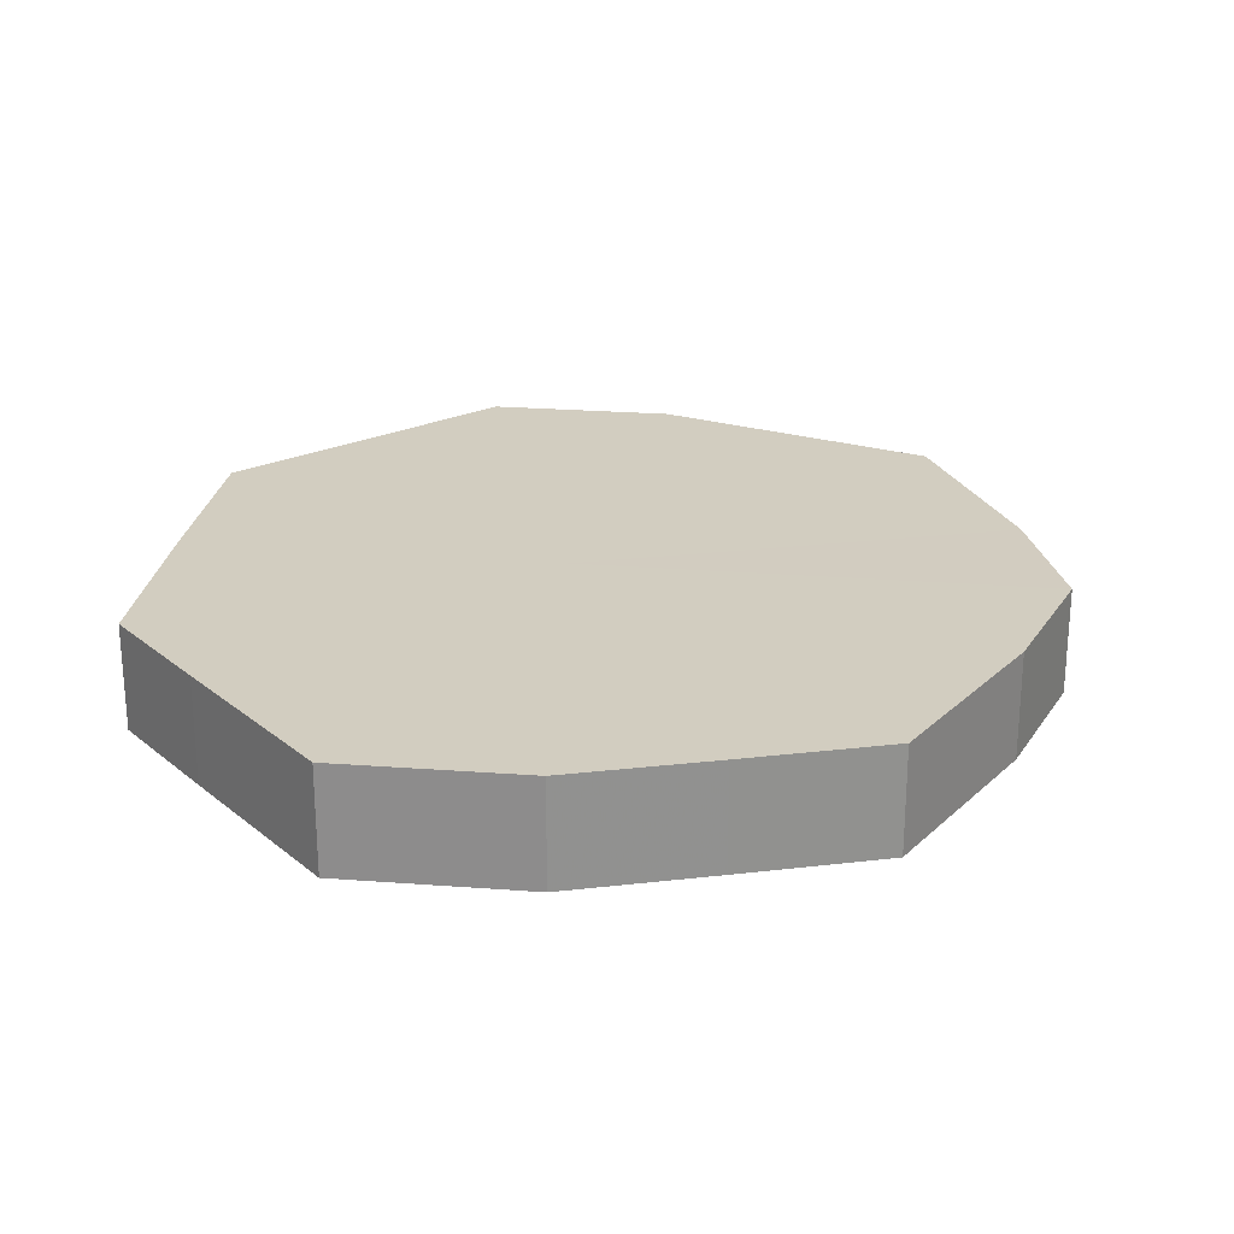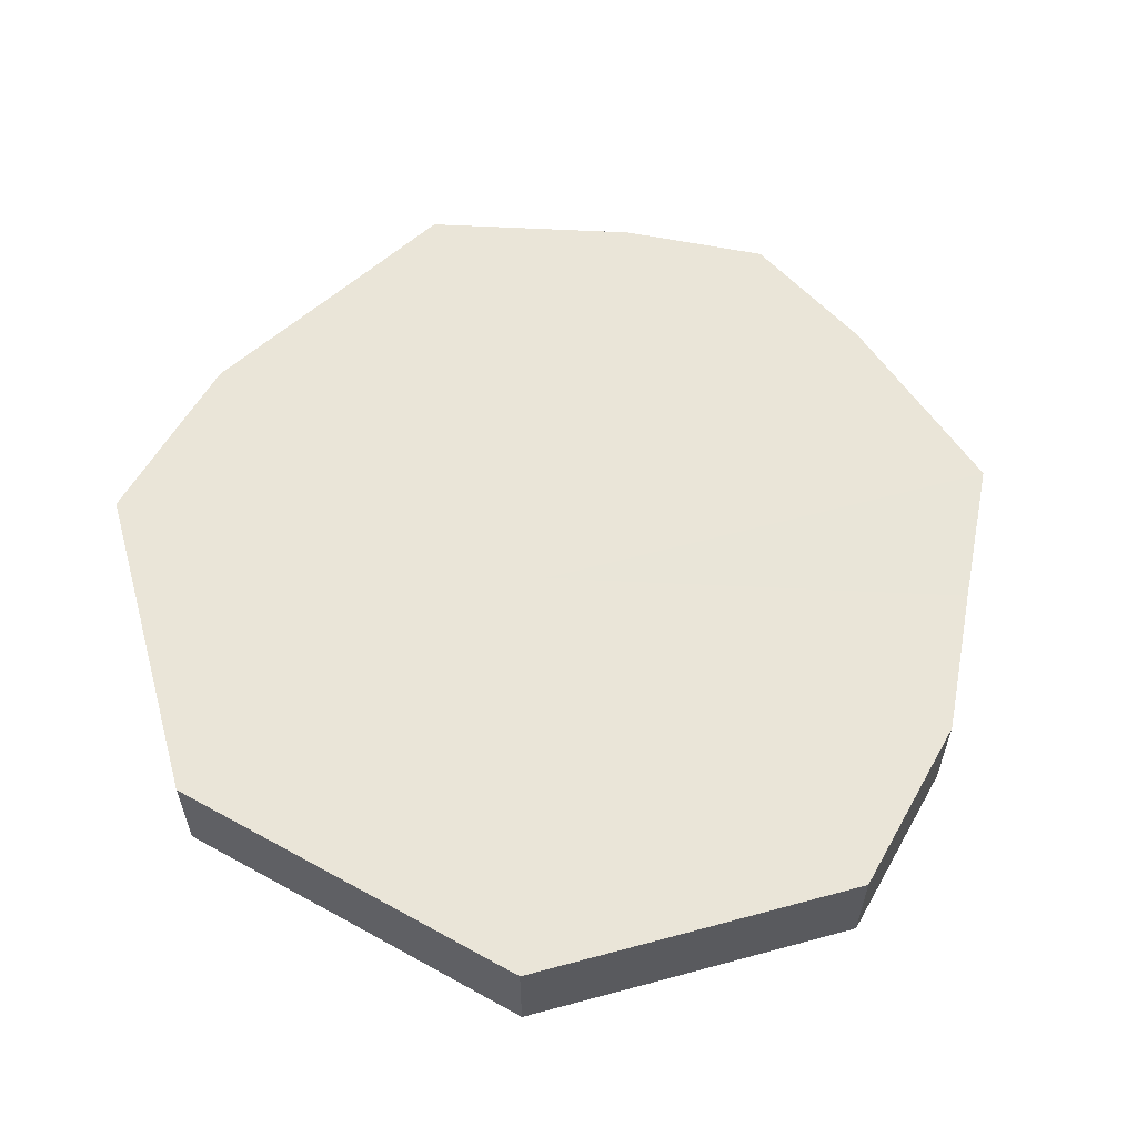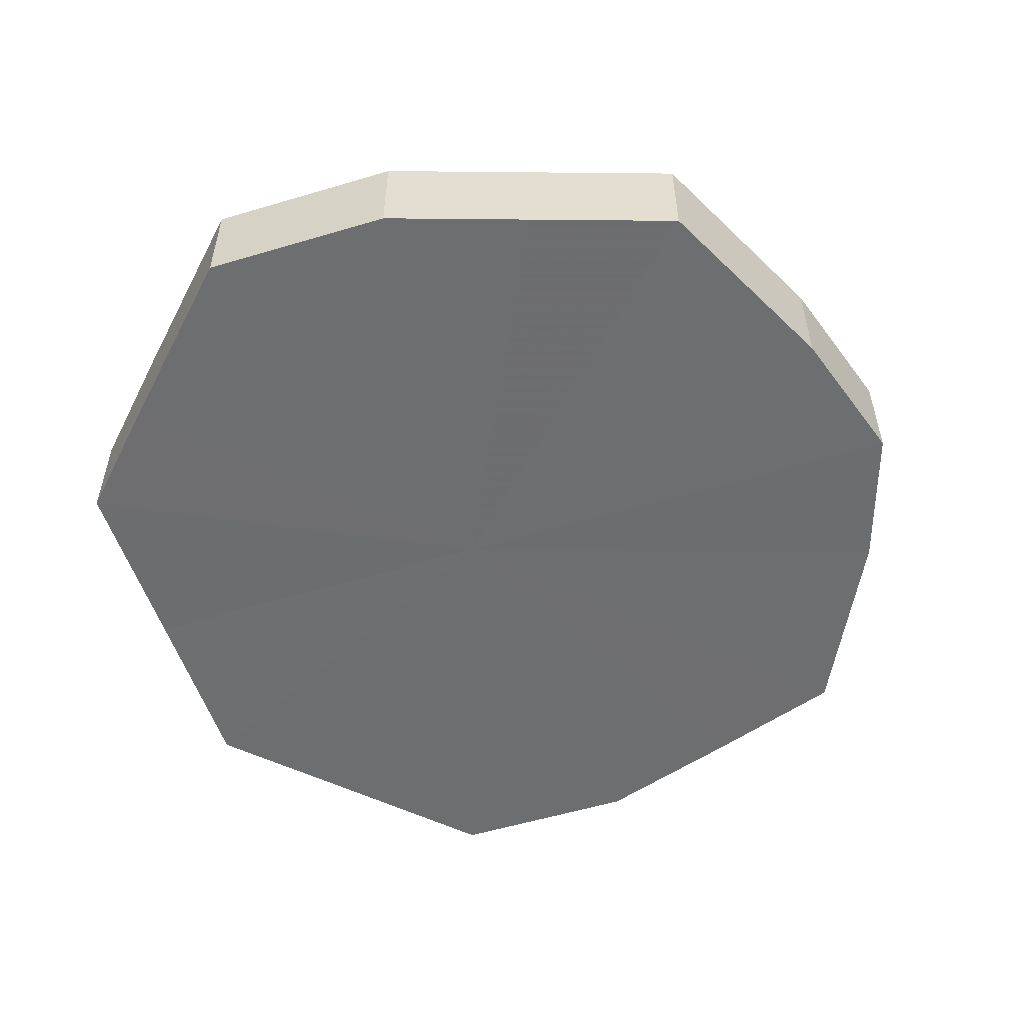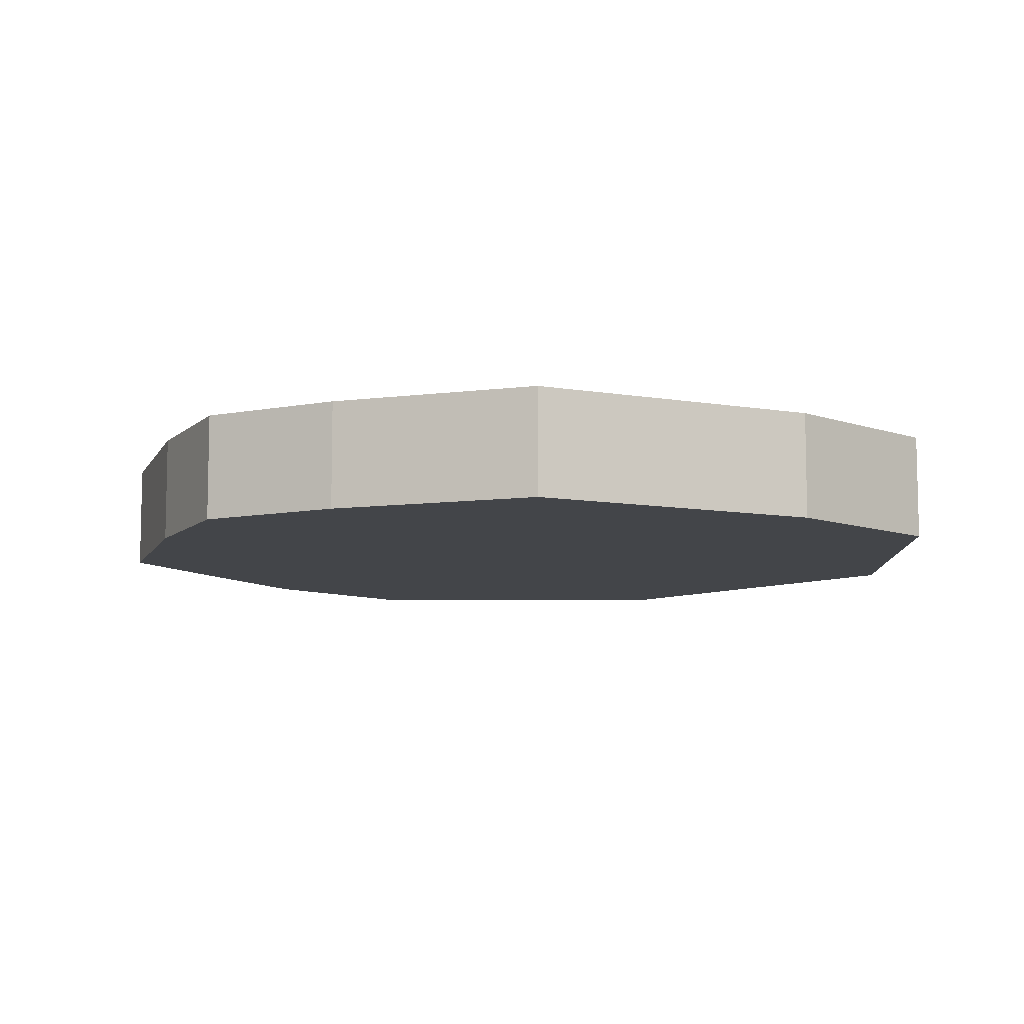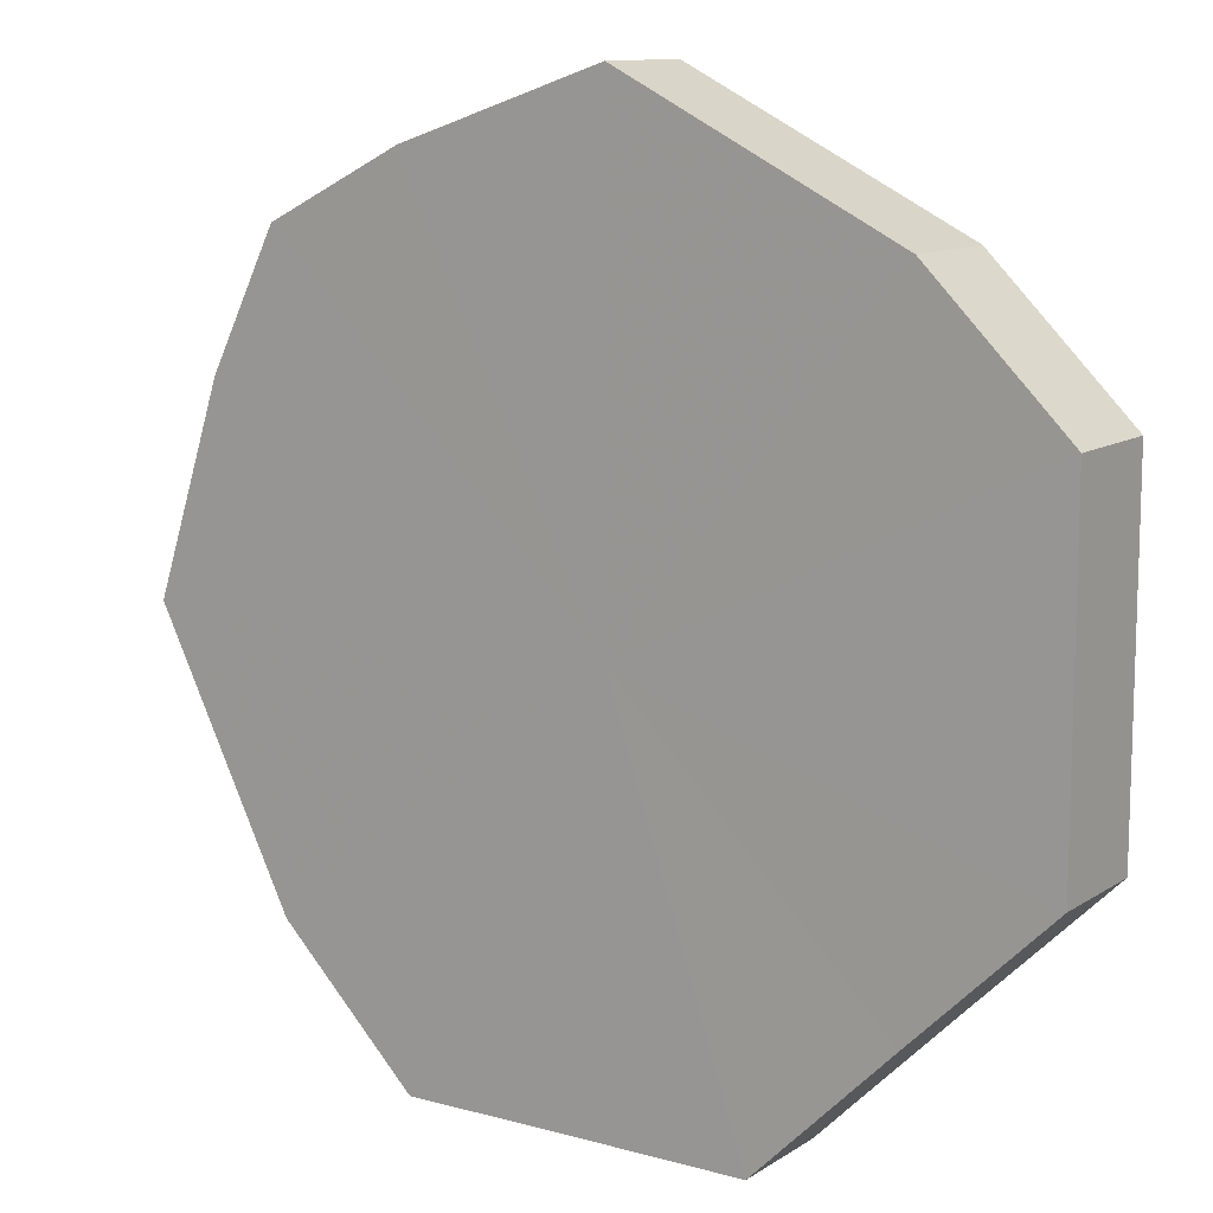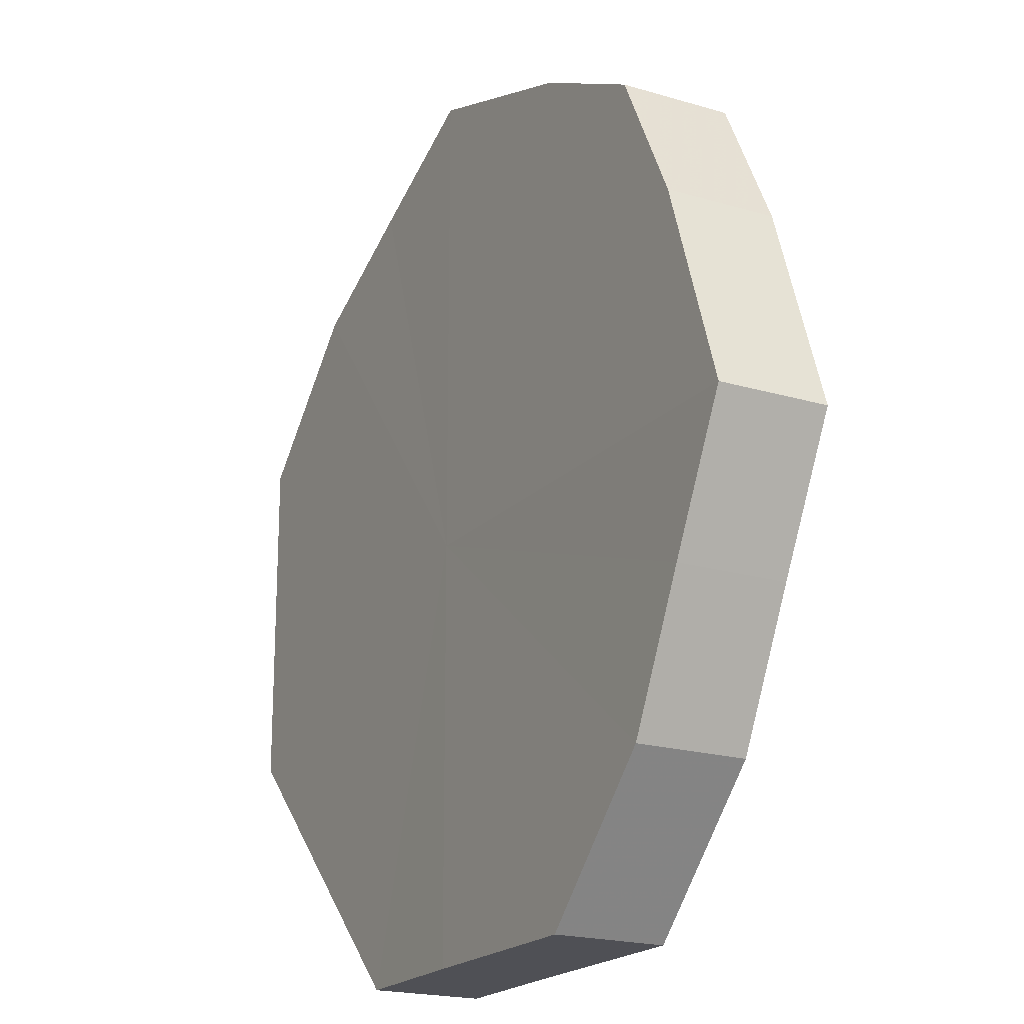
<metadata>
{"format":"obj","ext":"obj","renderer":"f3d","projection":"perspective","resolution":1024,"background":"white","views":[{"elev":24.4,"azim":52.5,"up":"+Z"},{"elev":59.4,"azim":-15.5,"up":"+Z"},{"elev":-54.2,"azim":62.9,"up":"+Z"},{"elev":-8.8,"azim":-178.8,"up":"+Z"},{"elev":11.4,"azim":-146.0,"up":"+Y"},{"elev":-19.7,"azim":60.9,"up":"+Y"}]}
</metadata>
<code>
o 15601
v 2230 1862 10.71
v 2230 1862 10.71
v 2230 1862 10.69
v 2230 1862 10.71
v 2230 1862 10.69
v 2230 1862 10.71
v 2230 1862 10.69
v 2230 1862 10.71
v 2230 1862 10.69
v 2230 1862 10.71
v 2230 1862 10.69
v 2230 1862 10.71
v 2230 1862 10.69
v 2230 1862 10.71
v 2230 1862 10.69
v 2230 1862 10.71
v 2230 1862 10.69
v 2230 1862 10.71
v 2230 1862 10.69
v 2230 1862 10.71
v 2230 1862 10.69
v 2230 1862 10.71
v 2230 1862 10.69
v 2230 1862 10.71
v 2230 1862 10.69
v 2230 1862 10.71
v 2230 1862 10.69
v 2230 1862 10.71
v 2230 1862 10.69
v 2230 1862 10.71
v 2230 1862 10.69
v 2230 1862 10.69
v 2230 1862 10.69
v 2230 1862 10.71
v 2230 1862 10.69
v 2230 1862 10.71
v 2230 1862 10.69
v 2230 1862 10.69
v 2230 1862 10.71
v 2230 1862 10.69
v 2230 1862 10.71
v 2230 1862 10.71
v 2230 1862 10.69
v 2230 1862 10.69
v 2230 1862 10.71
v 2230 1862 10.69
v 2230 1862 10.71
v 2230 1862 10.71
v 2230 1862 10.69
v 2230 1862 10.69
v 2230 1862 10.71
v 2230 1862 10.69
v 2230 1862 10.71
v 2230 1862 10.71
v 2230 1862 10.69
v 2230 1862 10.69
v 2230 1862 10.71
v 2230 1862 10.69
v 2230 1862 10.71
v 2230 1862 10.71
v 2230 1862 10.69
v 2230 1862 10.69
v 2230 1862 10.71
v 2230 1862 10.71
v 2230 1862 10.71
v 2230 1862 10.71
v 2230 1862 10.71
v 2230 1862 10.71
v 2230 1862 10.71
v 2230 1862 10.71
v 2230 1862 10.71
v 2230 1862 10.71
v 2230 1862 10.71
v 2230 1862 10.71
v 2230 1862 10.71
v 2230 1862 10.71
v 2230 1862 10.71
v 2230 1862 10.71
v 2230 1862 10.71
v 2230 1862 10.71
v 2230 1862 10.71
v 2230 1862 10.69
v 2230 1862 10.69
v 2230 1862 10.69
v 2230 1862 10.69
v 2230 1862 10.69
v 2230 1862 10.69
v 2230 1862 10.69
v 2230 1862 10.69
v 2230 1862 10.69
v 2230 1862 10.69
v 2230 1862 10.69
v 2230 1862 10.69
v 2230 1862 10.69
v 2230 1862 10.69
v 2230 1862 10.69
v 2230 1862 10.69
v 2230 1862 10.69
f 1 2 3
f 2 4 5
f 6 1 7
f 4 8 9
f 10 6 11
f 8 12 13
f 14 10 15
f 12 16 17
f 18 14 19
f 16 20 21
f 22 18 23
f 20 24 25
f 26 22 27
f 24 28 29
f 30 26 31
f 28 30 32
f 33 34 35
f 35 36 37
f 38 39 33
f 40 41 38
f 37 42 43
f 44 45 40
f 46 47 44
f 43 48 49
f 50 51 46
f 52 53 50
f 49 54 55
f 56 57 52
f 58 59 56
f 55 60 61
f 62 63 58
f 61 64 62
f 65 66 67
f 65 68 66
f 65 67 69
f 65 70 68
f 65 69 71
f 65 72 70
f 65 71 73
f 65 74 72
f 65 73 75
f 65 76 74
f 65 75 77
f 65 78 76
f 65 77 79
f 65 80 78
f 65 79 81
f 65 81 80
f 82 83 84
f 82 85 83
f 82 84 86
f 82 87 85
f 82 86 88
f 82 89 87
f 82 88 90
f 82 91 89
f 82 90 92
f 82 93 91
f 82 92 94
f 82 95 93
f 82 94 96
f 82 97 95
f 82 96 98
f 82 98 97

</code>
